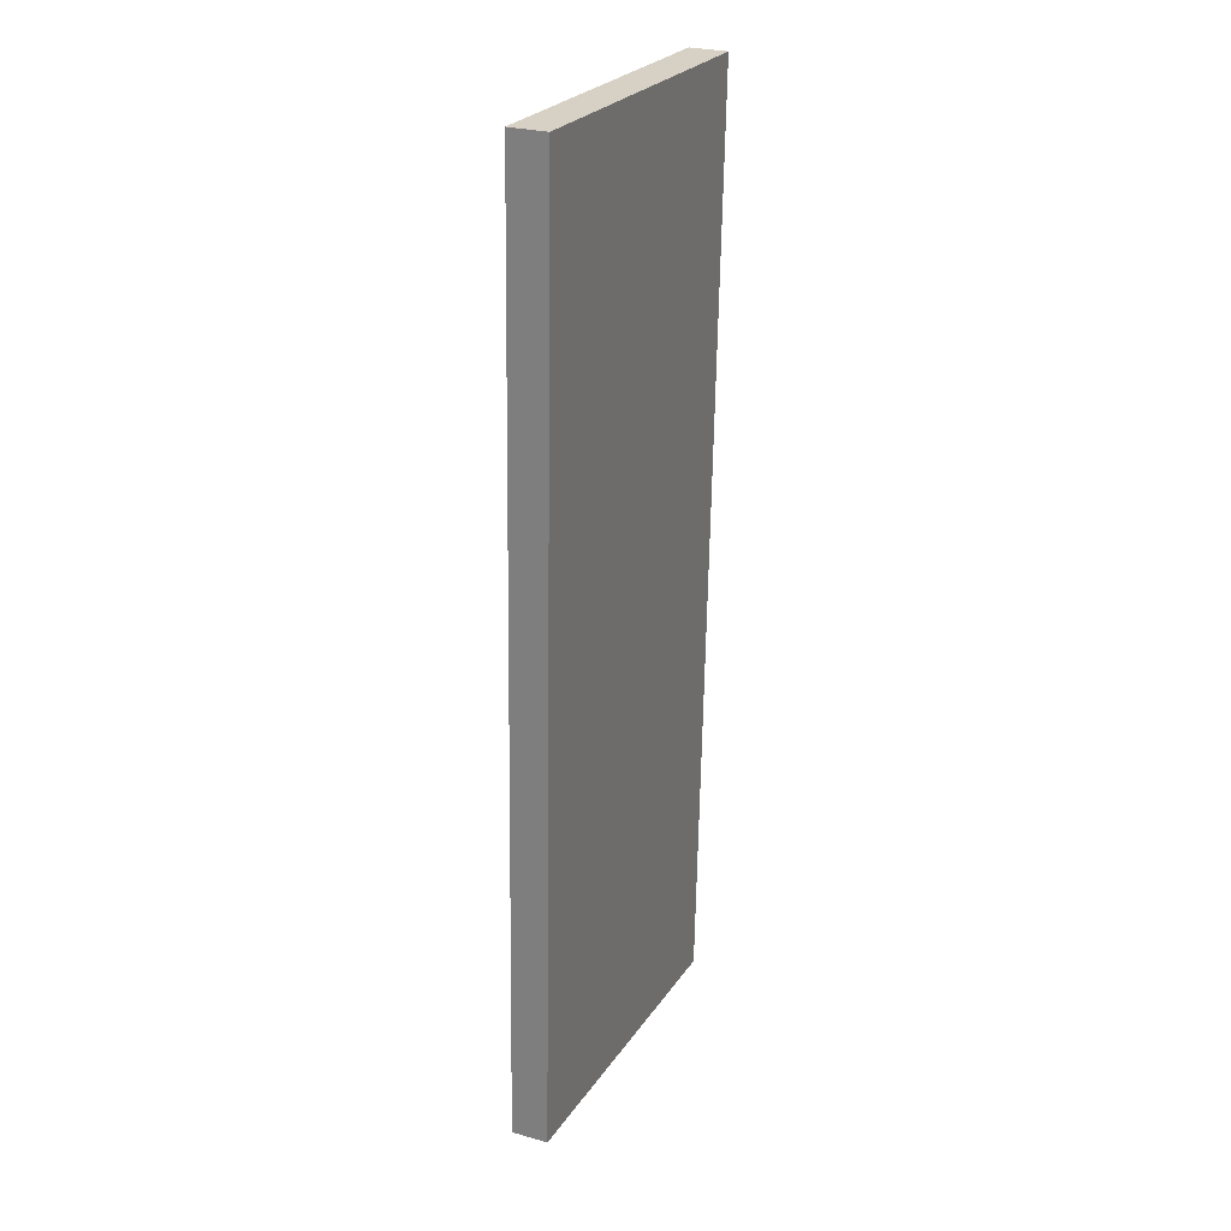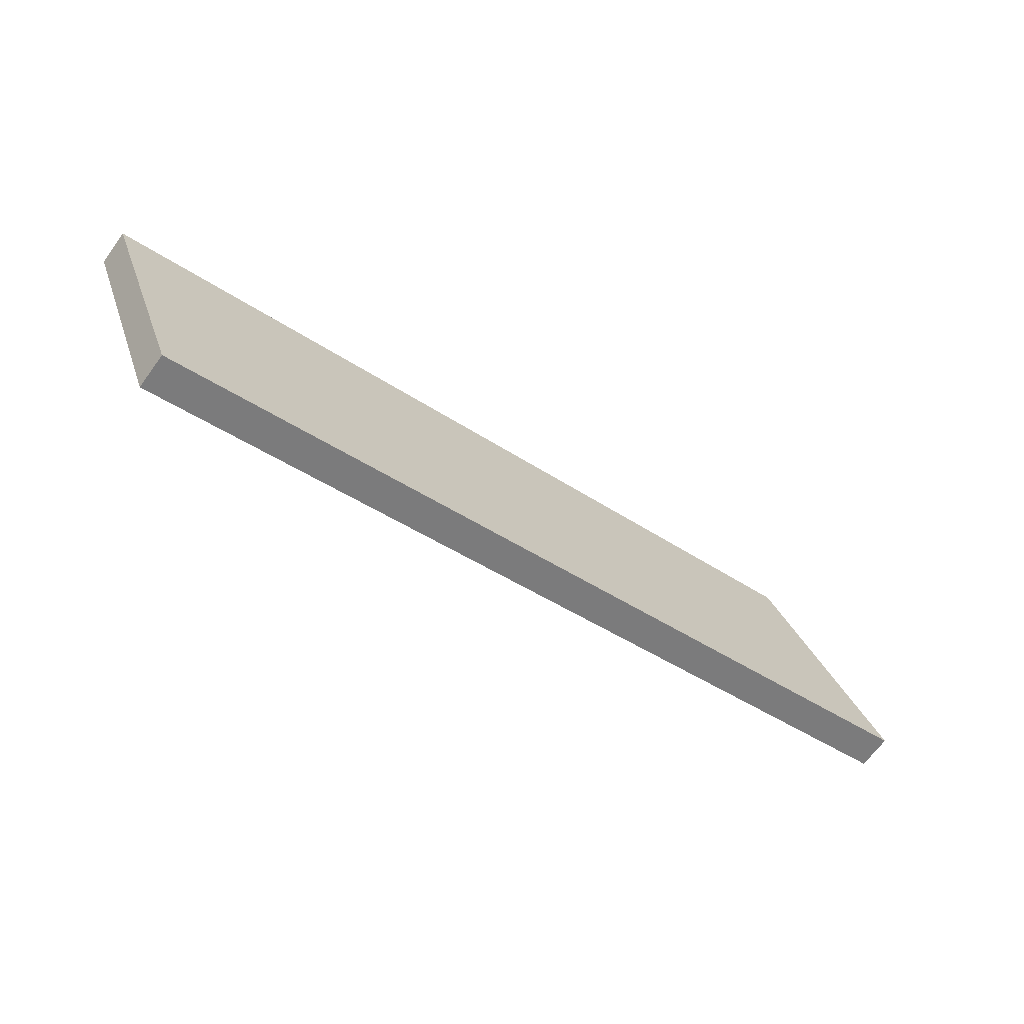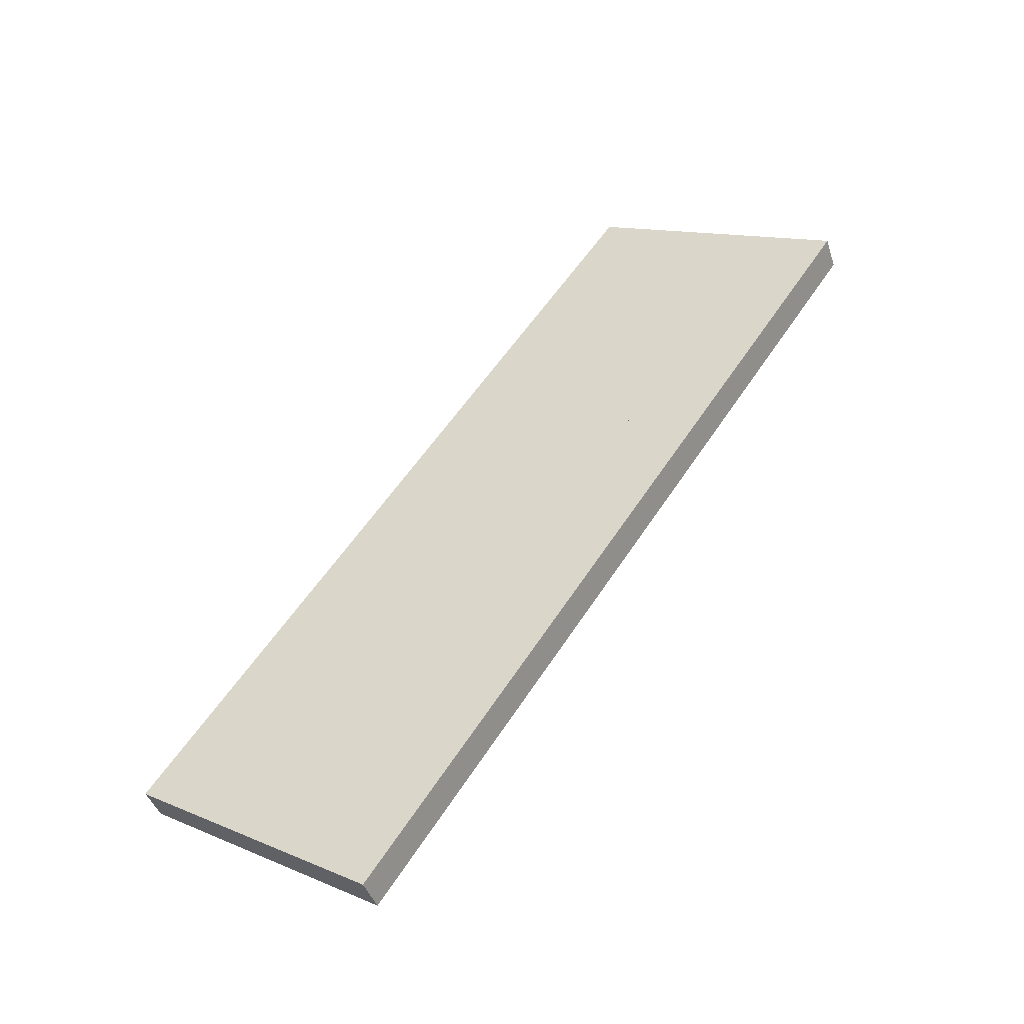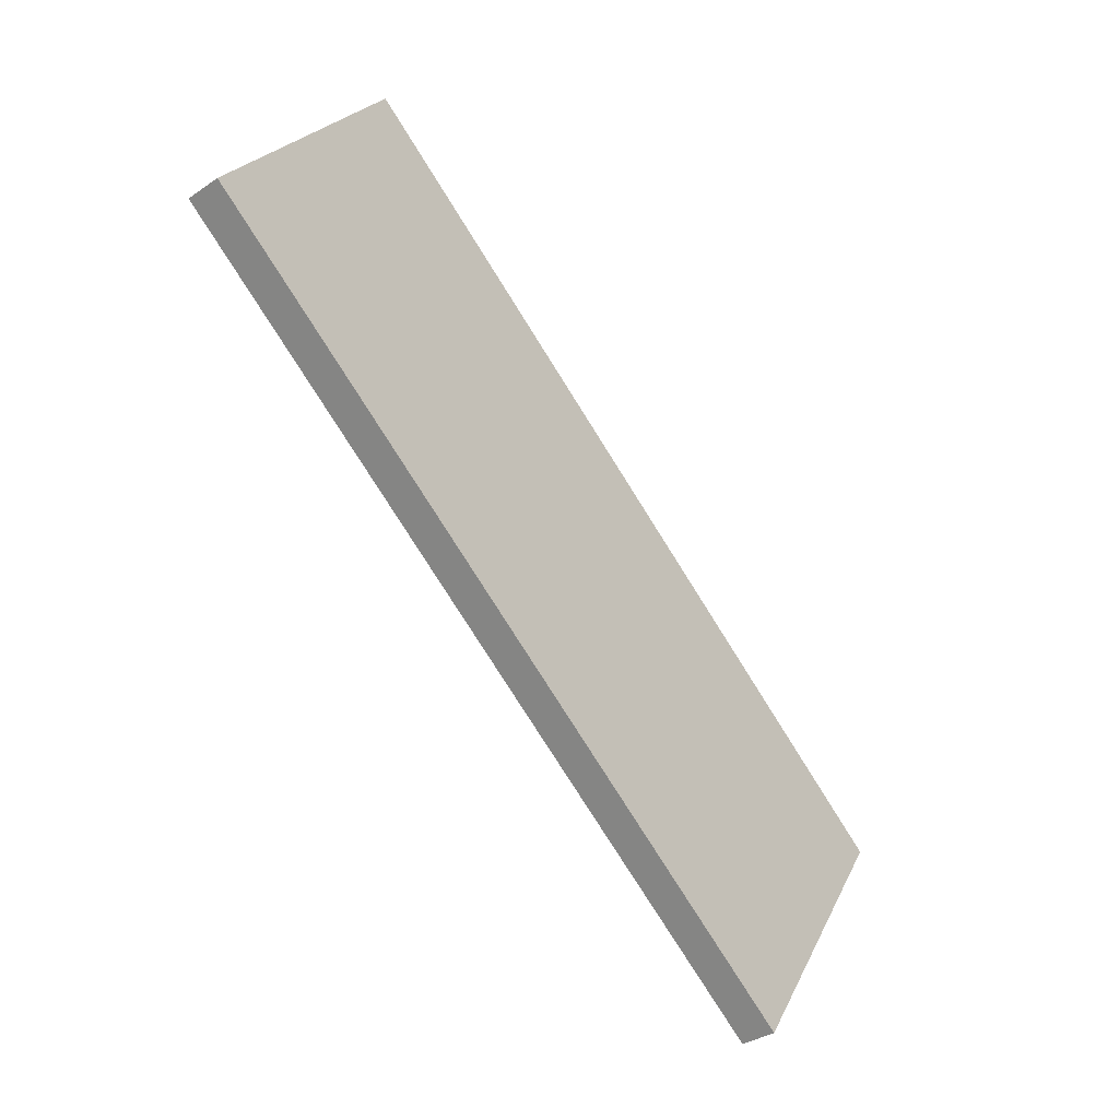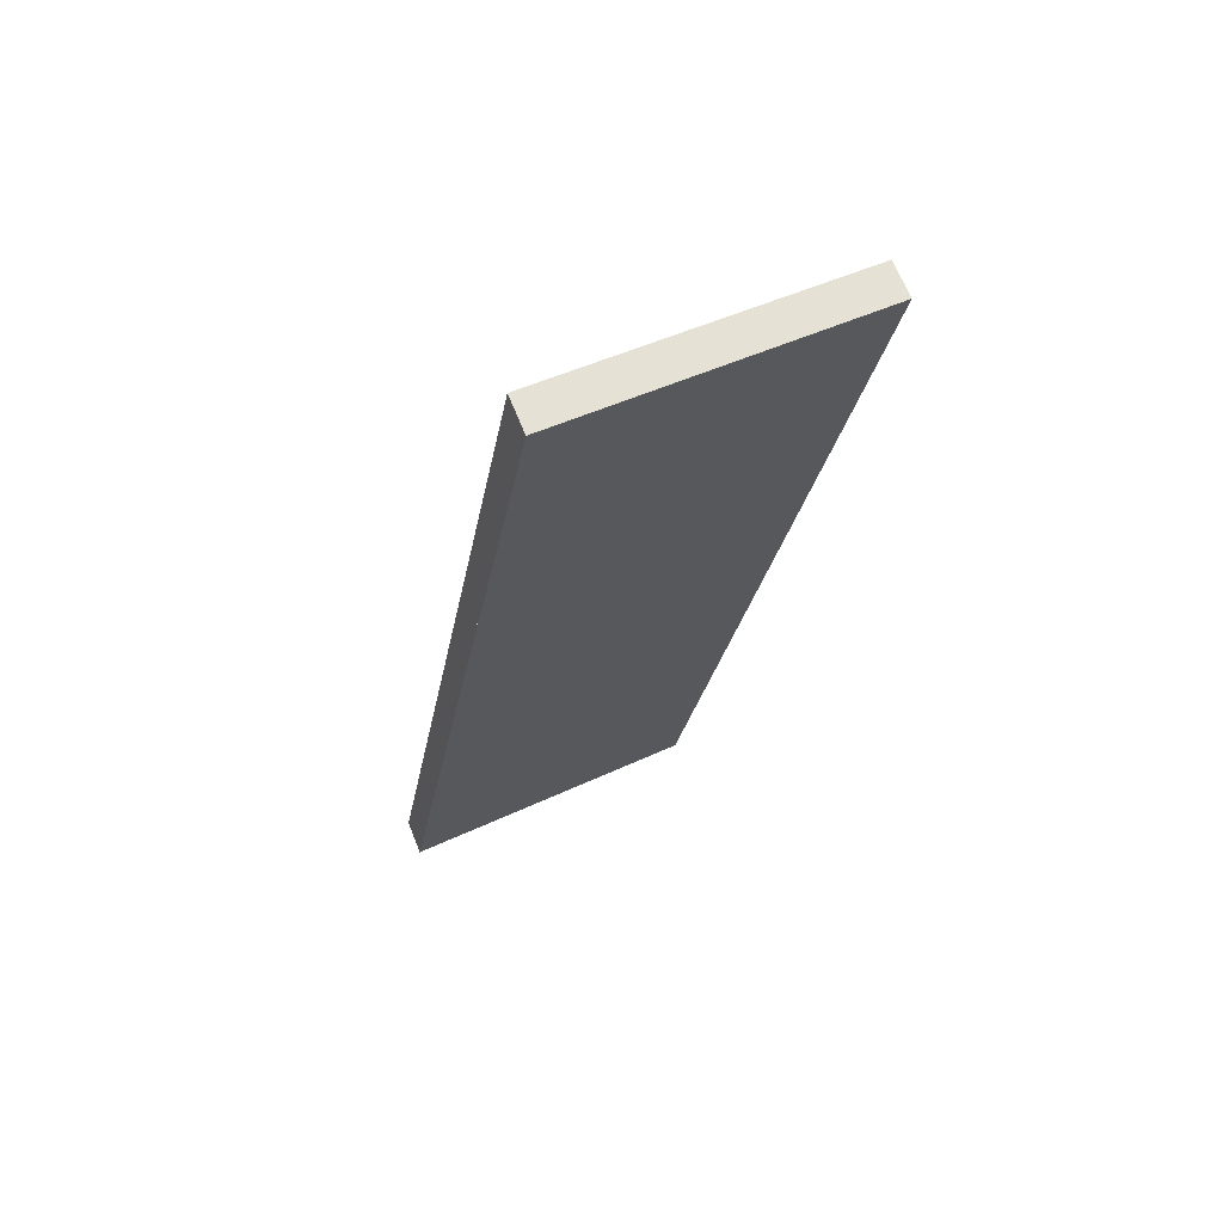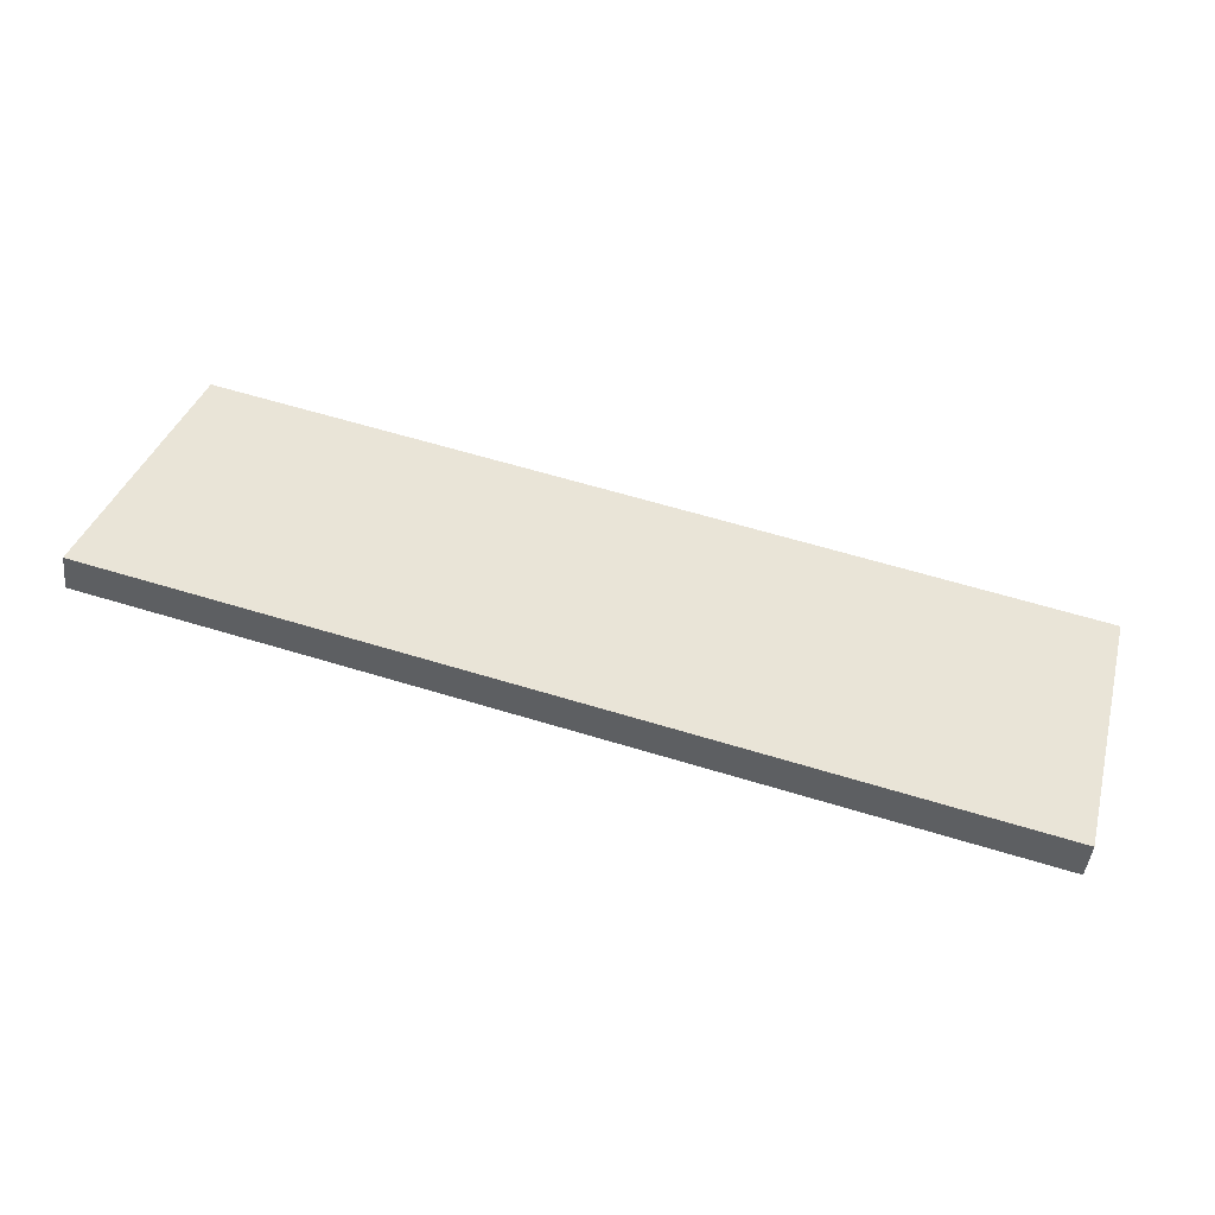
<metadata>
{"format":"obj","ext":"obj","renderer":"f3d","projection":"perspective","resolution":1024,"background":"white","views":[{"elev":-63.6,"azim":89.1,"up":"+Z"},{"elev":-40.6,"azim":-39.9,"up":"+Z"},{"elev":56.5,"azim":-57.4,"up":"+Y"},{"elev":-78.8,"azim":122.2,"up":"+Z"},{"elev":-24.8,"azim":-99.3,"up":"+Y"},{"elev":63.5,"azim":17.0,"up":"+Y"}]}
</metadata>
<code>
o Cube_Cube.001
v -0.5 -0.625 -0.5
v -0.5 -0.5095 -0.5478
v  0.5 -0.625 -0.5
v  0.5 -0.5095 -0.5478
v -0.5 -0.125 0.5
v -0.5 -0.009482 0.4522
v  0.5 -0.125 0.5
v  0.5 -0.009482 0.4522
v -1.625 -0.625 -0.5
v -1.625 -0.5095 -0.5478
v -0.5 -0.625 -0.5
v -0.5 -0.5095 -0.5478
v -1.625 -0.125 0.5
v -1.625 -0.009482 0.4522
v -0.5 -0.125 0.5
v -0.5 -0.009482 0.4522
v  0.5 -0.625 -0.5
v  0.5 -0.5095 -0.5478
v  1.625 -0.625 -0.5
v  1.625 -0.5095 -0.5478
v  0.5 -0.125 0.5
v  0.5 -0.009482 0.4522
v  1.625 -0.125 0.5
v  1.625 -0.009482 0.4522
f 1 2 4 3
f 3 4 8 7
f 7 8 6 5
f 5 6 2 1
f 3 7 5 1
f 8 4 2 6
f 9 10 12 11
f 11 12 16 15
f 15 16 14 13
f 13 14 10 9
f 11 15 13 9
f 16 12 10 14
f 17 18 20 19
f 19 20 24 23
f 23 24 22 21
f 21 22 18 17
f 19 23 21 17
f 24 20 18 22

</code>
